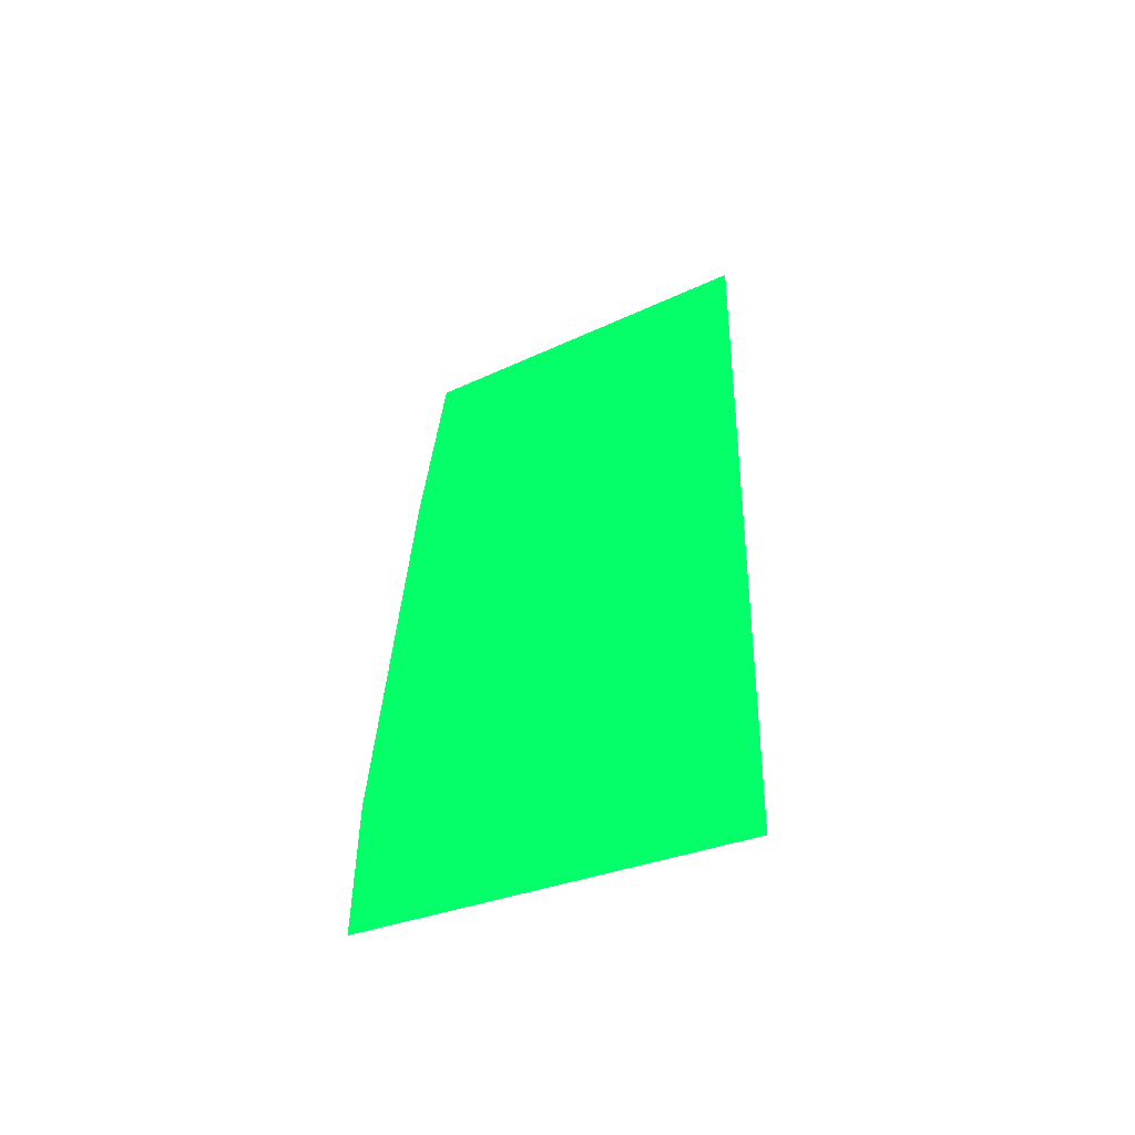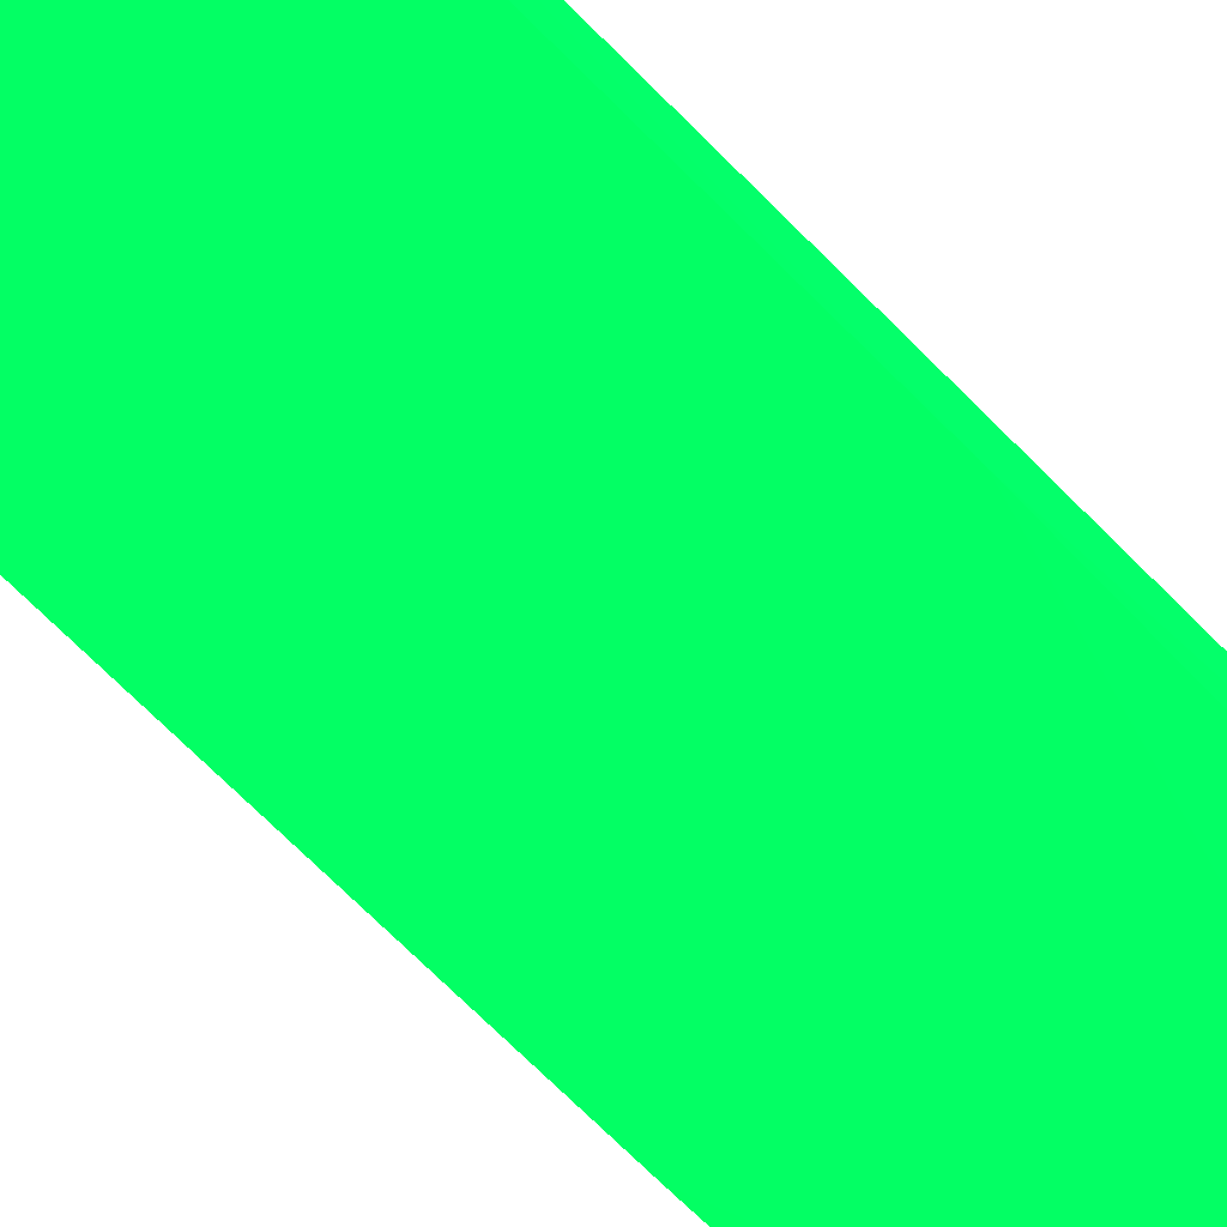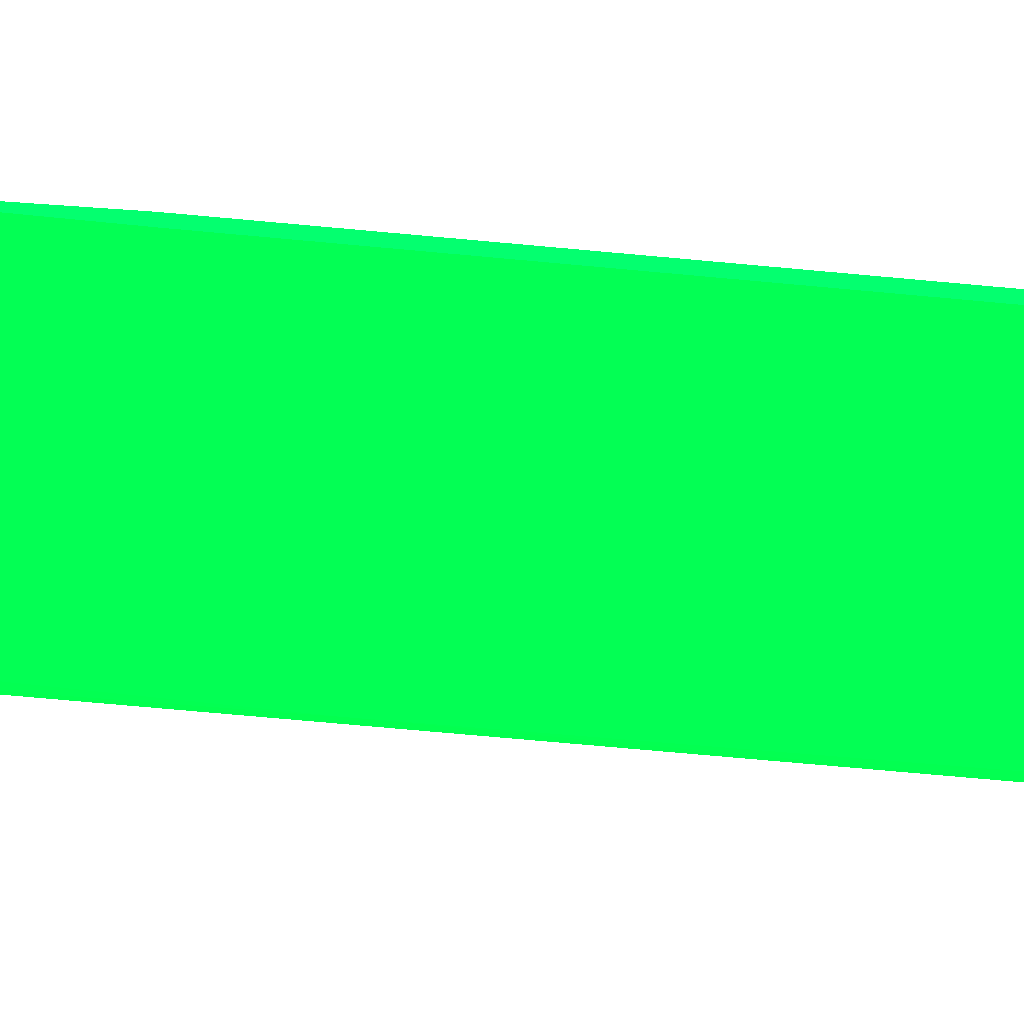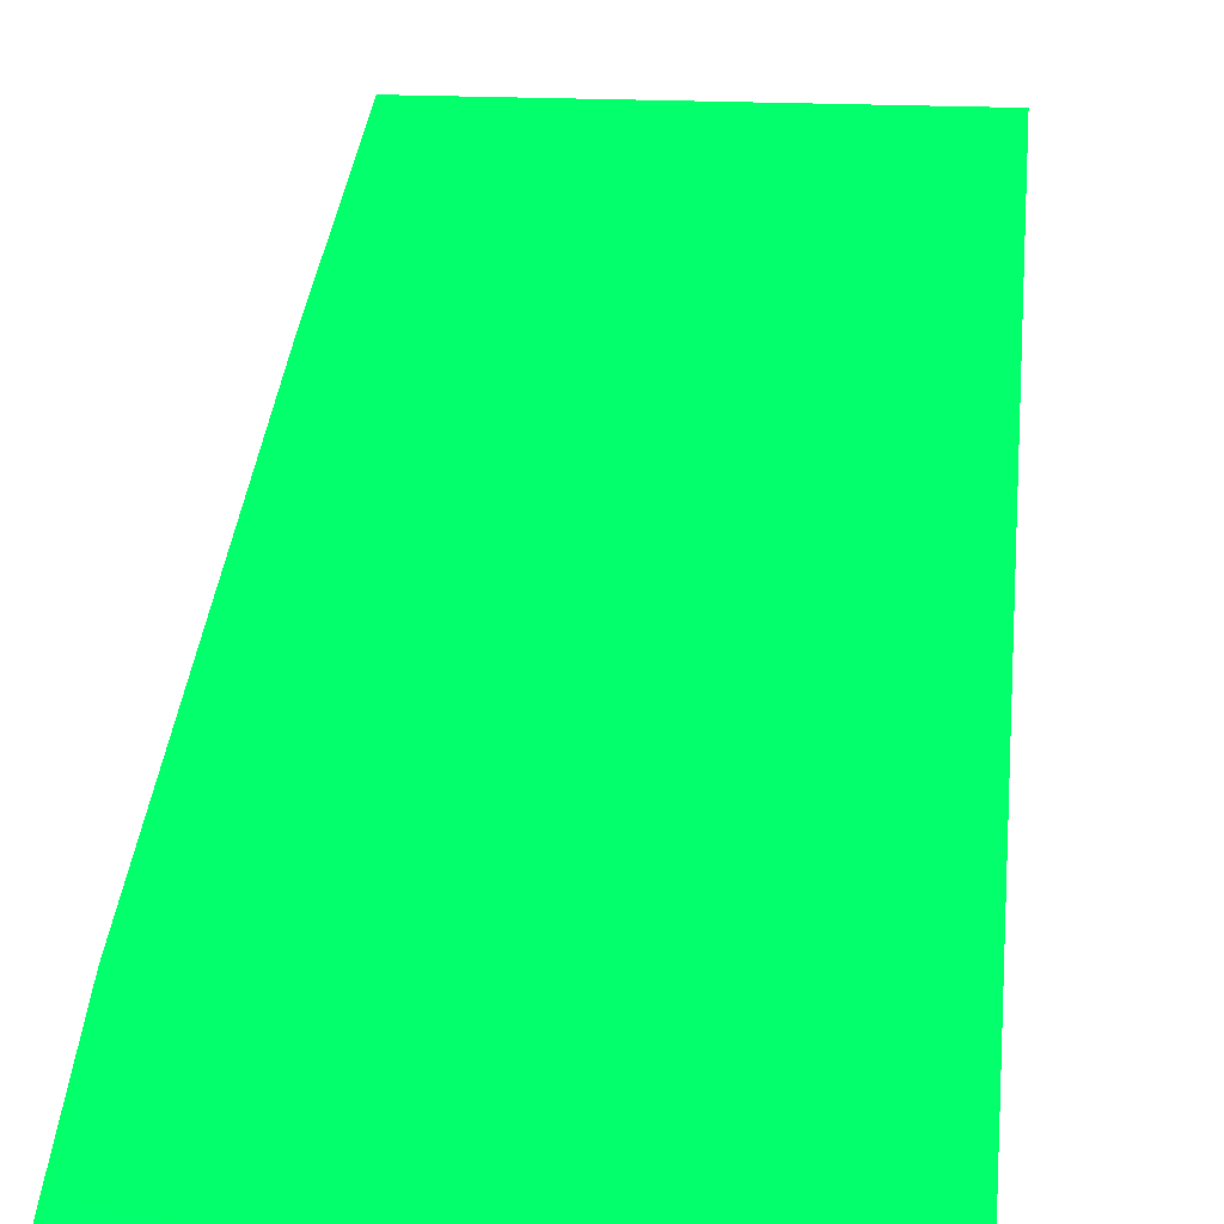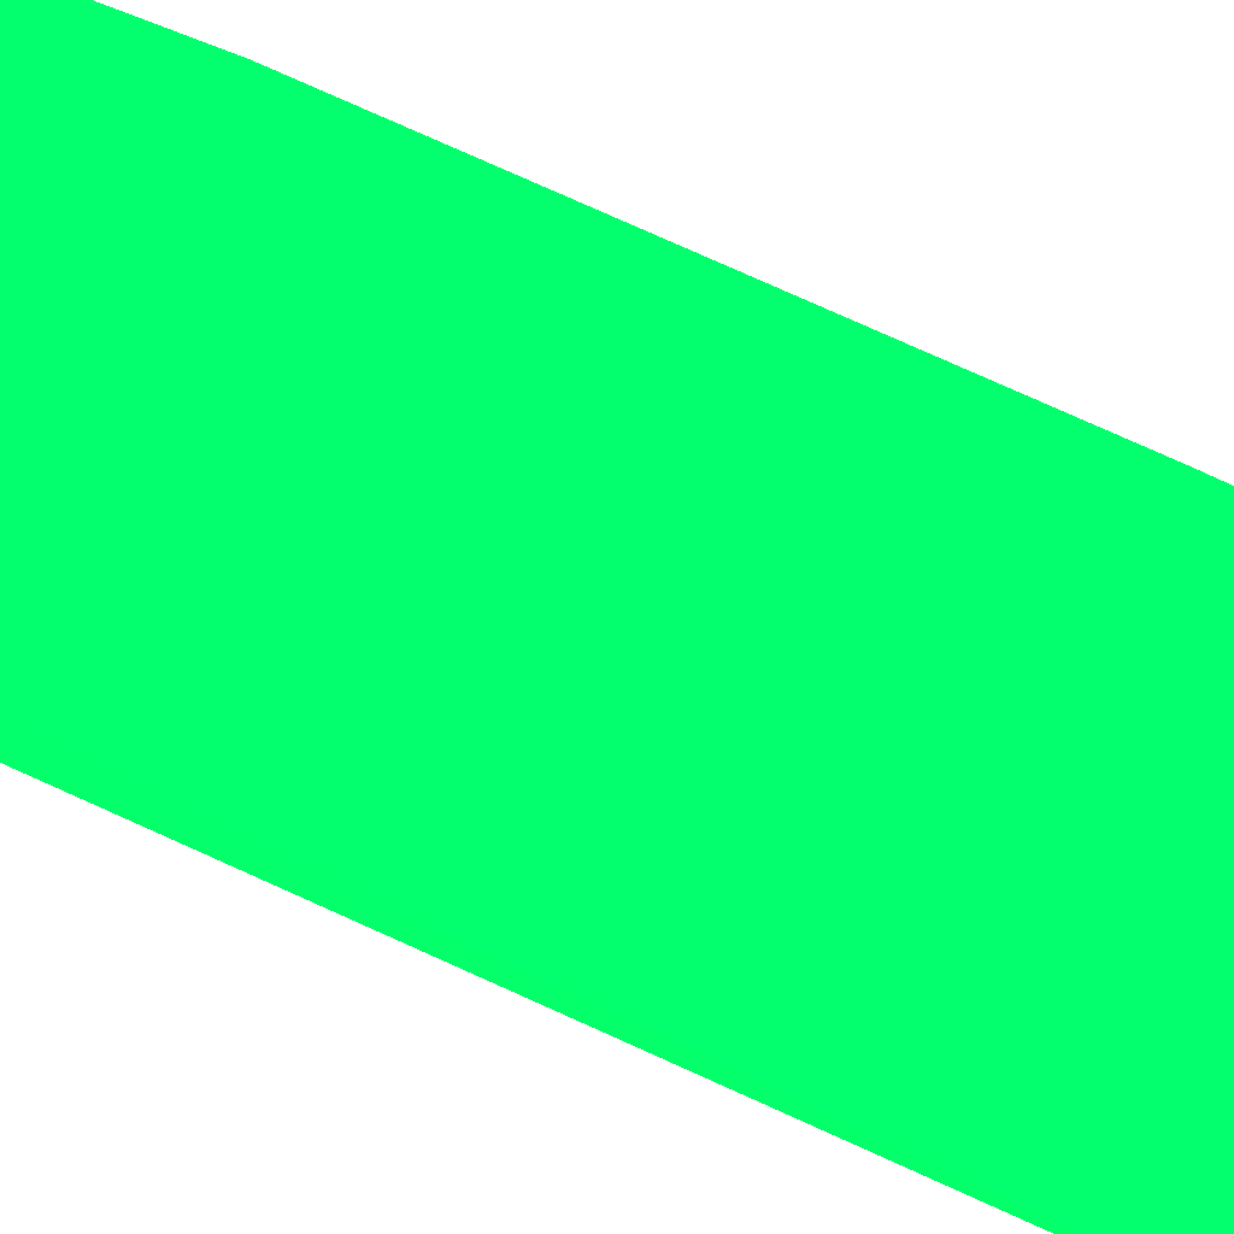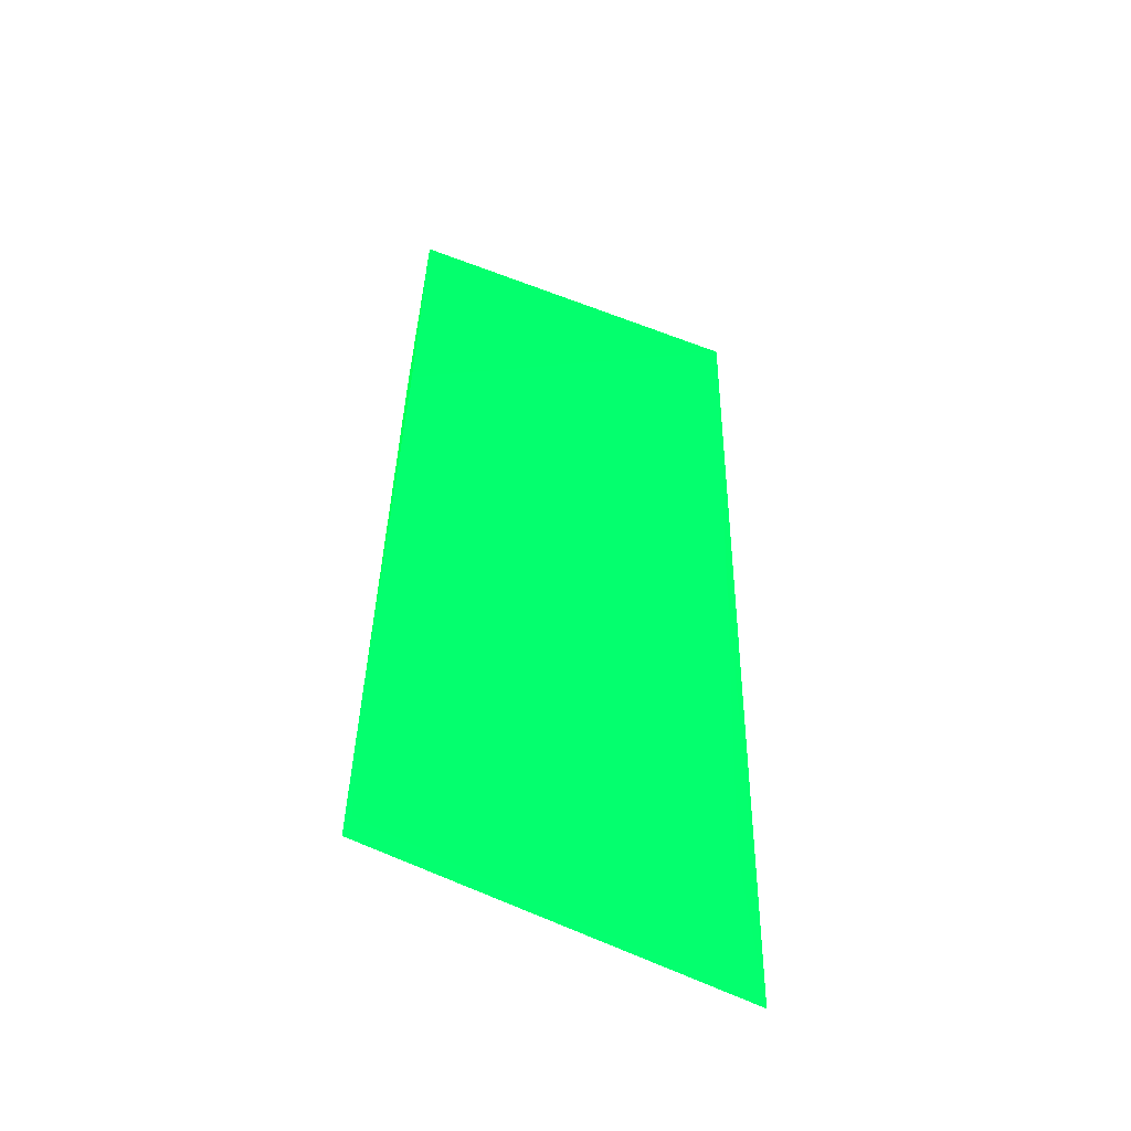
<metadata>
{"format":"obj","ext":"obj","renderer":"f3d","projection":"perspective","resolution":1024,"background":"white","views":[{"elev":-56.3,"azim":24.5,"up":"+Y"},{"elev":-77.3,"azim":44.3,"up":"+Z"},{"elev":-47.2,"azim":-99.6,"up":"+Z"},{"elev":36.2,"azim":3.8,"up":"+Z"},{"elev":66.4,"azim":113.4,"up":"+Z"},{"elev":-49.7,"azim":-23.8,"up":"+Y"}]}
</metadata>
<code>
v 0.05069 0.3366 -0.0676 0.007843 0.9882 0.2353
v -0.05784 0.03246 -0.05979 0.007843 0.9882 0.2353
v -0.06006 0.0244 -0.06084 0.007843 0.9882 0.2353
v 0.08232 0.000844 -0.05722 0.007843 0.9882 0.2353
v -0.05161 0.2736 -0.06195 0.007843 0.9882 0.2353
v 0.0914 0.3787 -0.06456 0.007843 0.9882 0.2353
v -0.04743 0.3806 -0.06763 0.007843 0.9882 0.2353
v 0.07607 0.01912 -0.06018 0.007843 0.9882 0.2353
v 0.07655 0.06302 -0.05737 0.007843 0.9882 0.2353
v -0.05898 0.08409 -0.05833 0.007843 0.9882 0.2353
v -0.05164 0.2723 -0.06679 0.007843 0.9882 0.2353
v 0.08136 0.2173 -0.06518 0.007843 0.9882 0.2353
v 0.08352 0.2112 -0.06019 0.007843 0.9882 0.2353
v 0.08249 0.3718 -0.06693 0.007843 0.9882 0.2353
v -0.008529 0.379 -0.06866 0.007843 0.9882 0.2353
f 14 1 15
f 2 3 4
f 5 6 7
f 4 3 8
f 3 2 10
f 2 4 10
f 5 7 10
f 4 9 10
f 9 5 10
f 3 10 11
f 10 7 11
f 6 4 12
f 8 3 12
f 4 8 12
f 11 1 12
f 3 11 12
f 4 6 13
f 6 5 13
f 9 4 13
f 5 9 13
f 12 1 14
f 6 12 14
f 7 6 15
f 1 11 15
f 11 7 15
f 6 14 15

</code>
